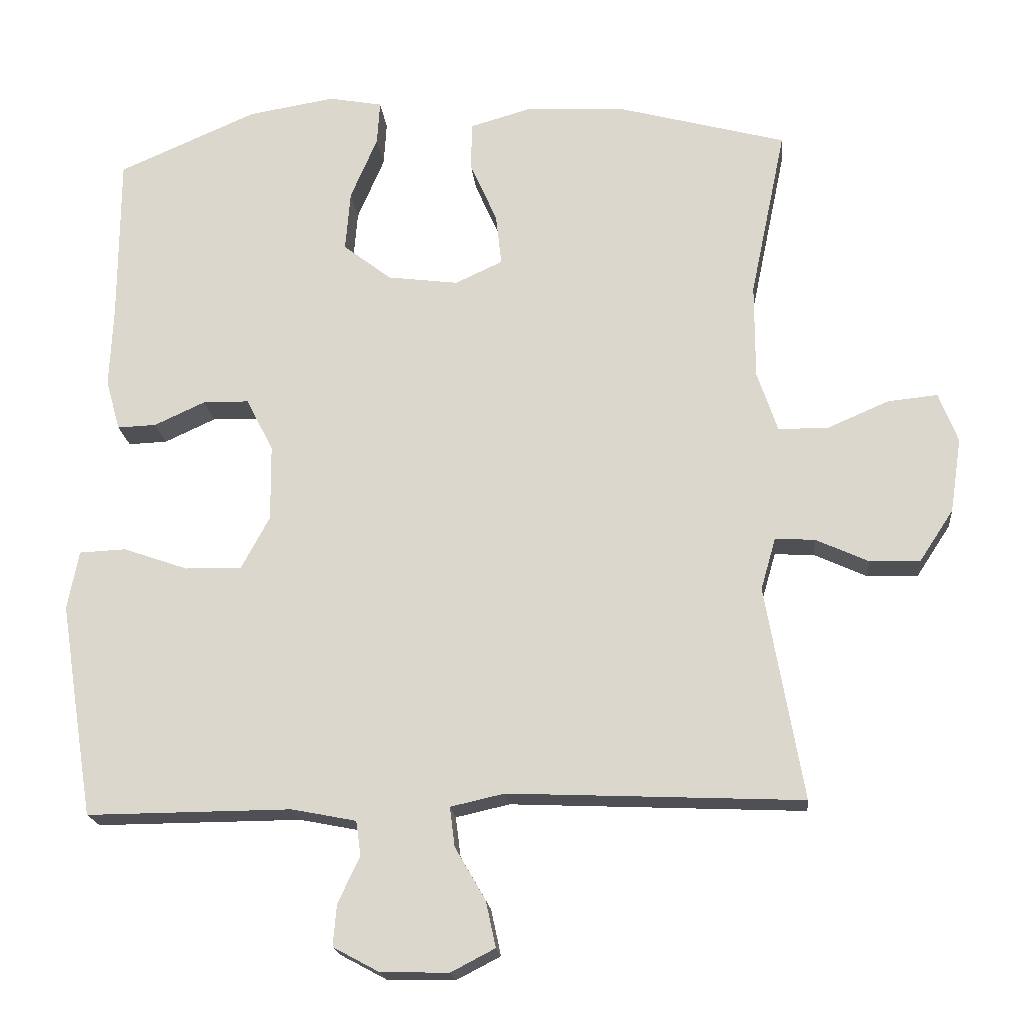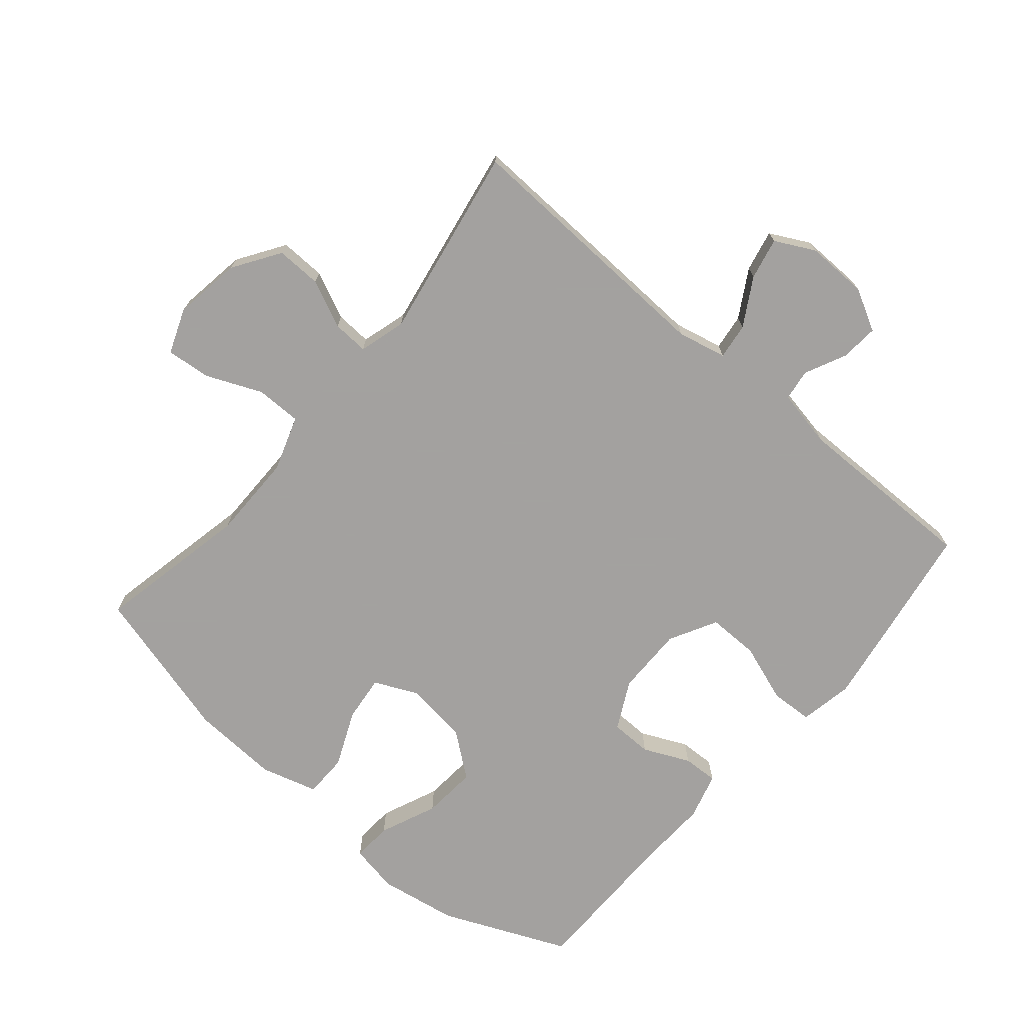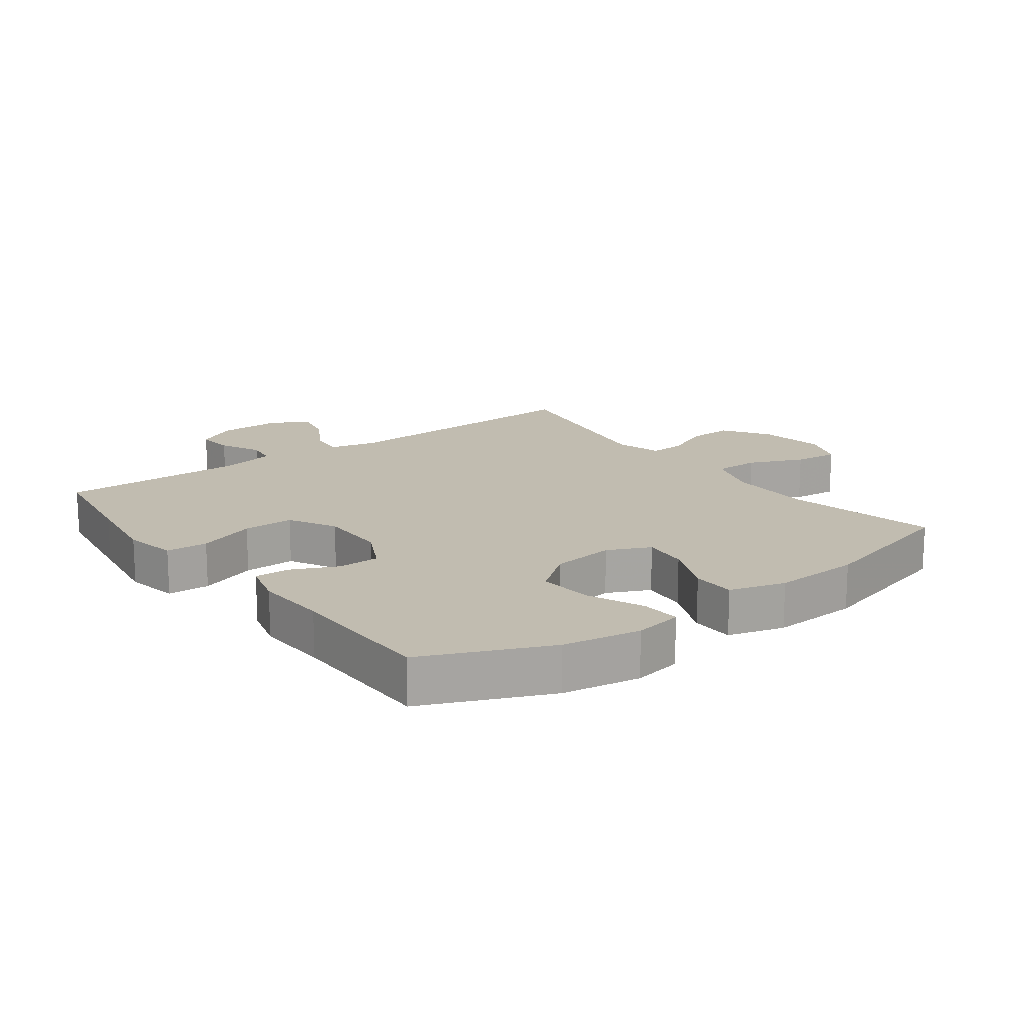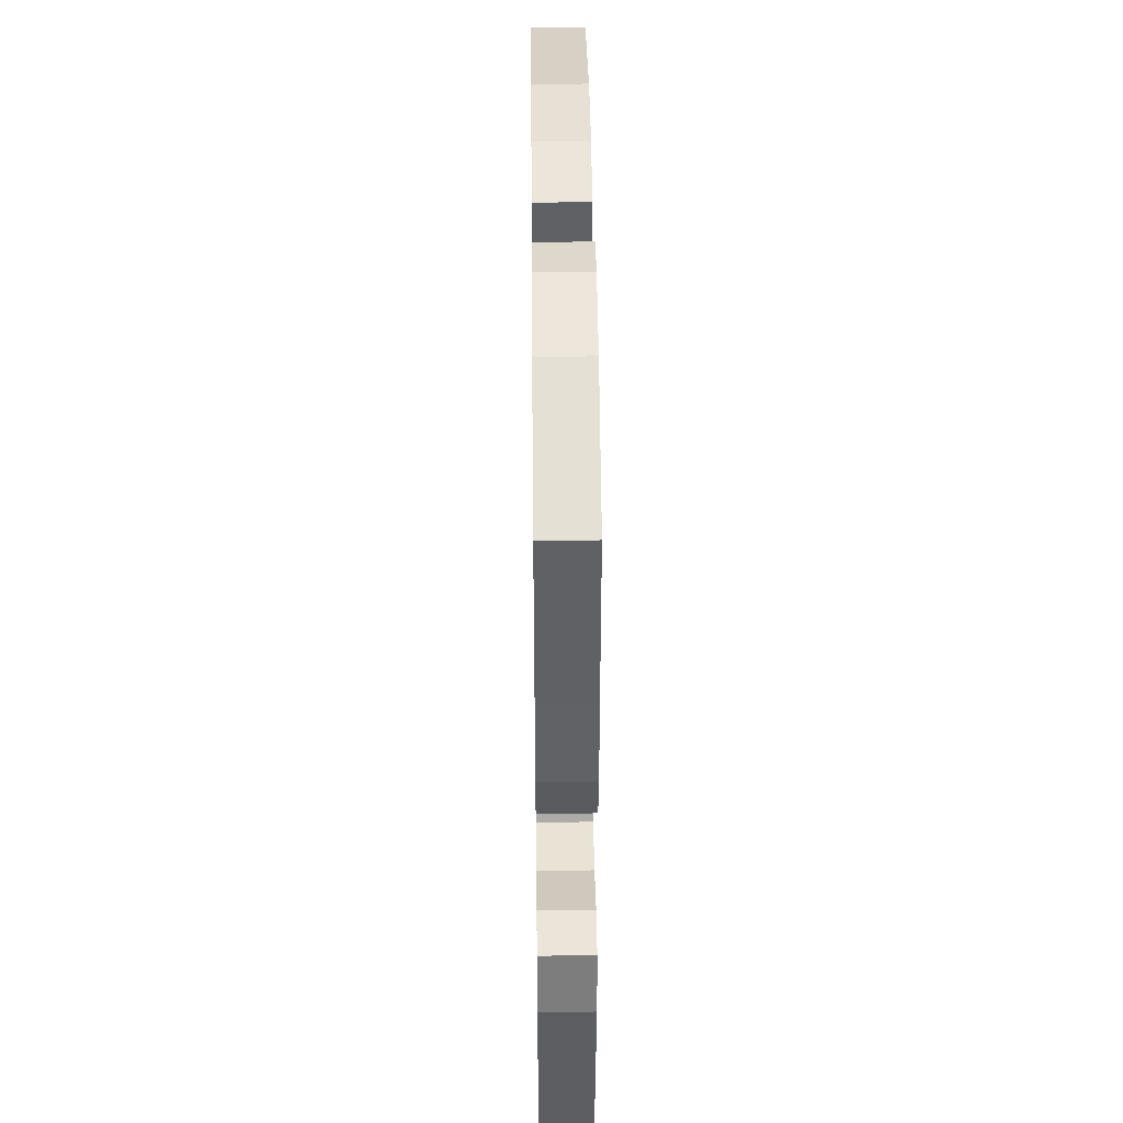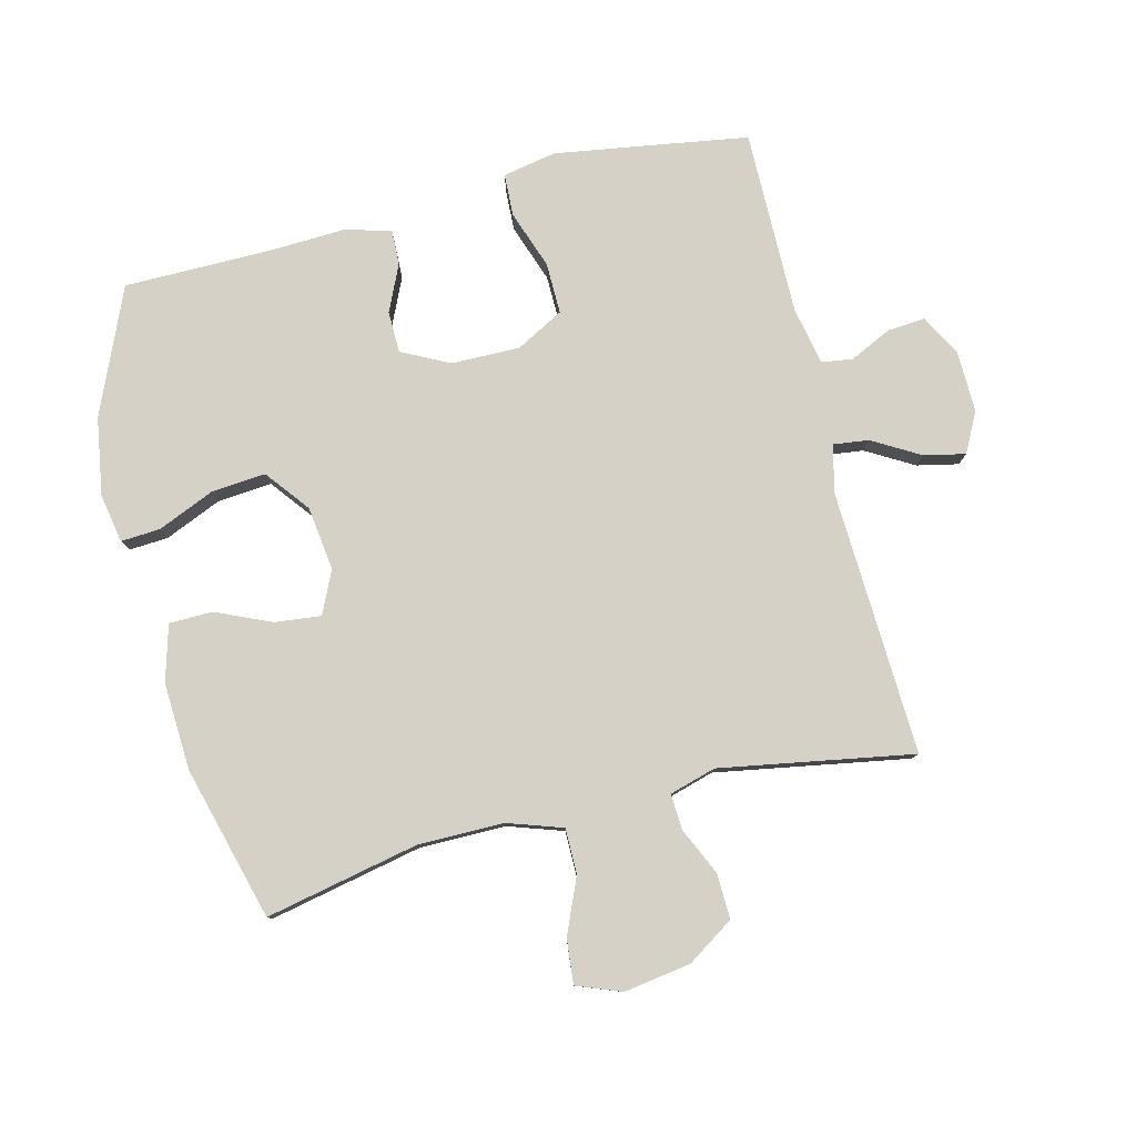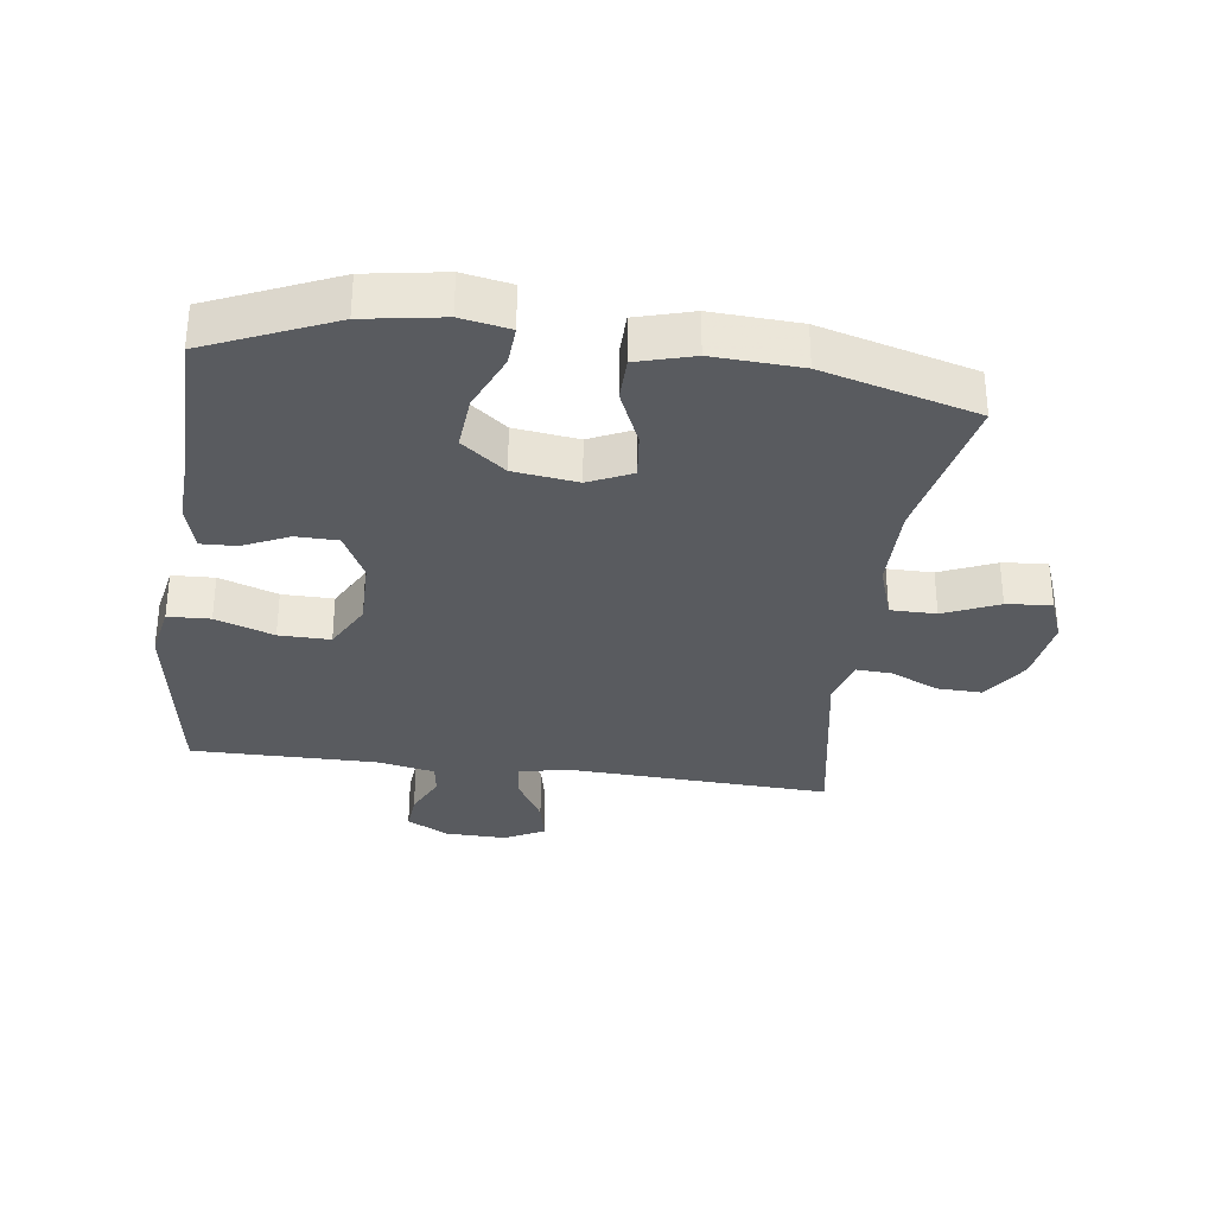
<metadata>
{"format":"obj","ext":"obj","renderer":"f3d","projection":"perspective","resolution":1024,"background":"white","views":[{"elev":-19.0,"azim":5.5,"up":"+Z"},{"elev":-72.3,"azim":139.7,"up":"+Y"},{"elev":16.4,"azim":-36.7,"up":"+Y"},{"elev":41.9,"azim":-90.6,"up":"+Z"},{"elev":79.7,"azim":76.0,"up":"+Y"},{"elev":-32.6,"azim":-7.7,"up":"+Y"}]}
</metadata>
<code>
v 0.5 0.07 0.5
v 0.45 0.07 0.26
v 0.45 0.07 0.126
v 0.479 0.07 0.04
v 0.55 0.07 0.04
v 0.636 0.07 0.077
v 0.706 0.07 0.084
v 0.733 0.07 0.014
v 0.717 0.07 -0.091
v 0.669 0.07 -0.164
v 0.598 0.07 -0.162
v 0.524 0.07 -0.128
v 0.468 0.07 -0.125
v 0.447 0.07 -0.198
v 0.5 0.07 -0.5
v 0.086 0.07 -0.482
v 0.01 0.07 -0.499
v 0.017 0.07 -0.555
v 0.06 0.07 -0.629
v 0.074 0.07 -0.694
v 0.012 0.07 -0.726
v -0.084 0.07 -0.724
v -0.149 0.07 -0.689
v -0.144 0.07 -0.63
v -0.113 0.07 -0.565
v -0.12 0.07 -0.516
v -0.211 0.07 -0.498
v -0.5 0.07 -0.5
v -0.528 0.07 -0.325
v -0.548 0.07 -0.197
v -0.532 0.07 -0.114
v -0.466 0.07 -0.111
v -0.375 0.07 -0.143
v -0.295 0.07 -0.144
v -0.255 0.07 -0.07
v -0.256 0.07 0.037
v -0.294 0.07 0.112
v -0.359 0.07 0.113
v -0.431 0.07 0.08
v -0.486 0.07 0.078
v -0.506 0.07 0.15
v -0.501 0.07 0.265
v -0.5 0.07 0.5
v -0.304 0.07 0.585
v -0.182 0.07 0.605
v -0.106 0.07 0.591
v -0.11 0.07 0.529
v -0.148 0.07 0.44
v -0.155 0.07 0.355
v -0.087 0.07 0.302
v 0.013 0.07 0.289
v 0.08 0.07 0.32
v 0.072 0.07 0.392
v 0.034 0.07 0.479
v 0.035 0.07 0.547
v 0.123 0.07 0.572
v 0.26 0.07 0.565
v 0.5 0 0.5
v 0.45 0 0.26
v 0.45 0 0.126
v 0.479 0 0.04
v 0.55 0 0.04
v 0.636 0 0.077
v 0.706 0 0.084
v 0.733 0 0.014
v 0.717 0 -0.091
v 0.669 0 -0.164
v 0.598 0 -0.162
v 0.524 0 -0.128
v 0.468 0 -0.125
v 0.447 0 -0.198
v 0.5 0 -0.5
v 0.086 0 -0.482
v 0.01 0 -0.499
v 0.017 0 -0.555
v 0.06 0 -0.629
v 0.074 0 -0.694
v 0.012 0 -0.726
v -0.084 0 -0.724
v -0.149 0 -0.689
v -0.144 0 -0.63
v -0.113 0 -0.565
v -0.12 0 -0.516
v -0.211 0 -0.498
v -0.5 0 -0.5
v -0.528 0 -0.325
v -0.548 0 -0.197
v -0.532 0 -0.114
v -0.466 0 -0.111
v -0.375 0 -0.143
v -0.295 0 -0.144
v -0.255 0 -0.07
v -0.256 0 0.037
v -0.294 0 0.112
v -0.359 0 0.113
v -0.431 0 0.08
v -0.486 0 0.078
v -0.506 0 0.15
v -0.501 0 0.265
v -0.5 0 0.5
v -0.304 0 0.585
v -0.182 0 0.605
v -0.106 0 0.591
v -0.11 0 0.529
v -0.148 0 0.44
v -0.155 0 0.355
v -0.087 0 0.302
v 0.013 0 0.289
v 0.08 0 0.32
v 0.072 0 0.392
v 0.034 0 0.479
v 0.035 0 0.547
v 0.123 0 0.572
v 0.26 0 0.565
f 56 57 1 2
f 53 54 55 56
f 52 53 56 2
f 51 52 2 3
f 50 51 3 4
f 45 46 47 48
f 45 48 49
f 42 43 44 45
f 42 45 49
f 41 42 49 50
f 38 39 40 41
f 37 38 41 50
f 30 31 32 33
f 30 33 34
f 27 28 29 30
f 26 27 30 34
f 22 23 24 25
f 22 25 26
f 21 22 26
f 18 19 20 21
f 17 18 21 26
f 16 17 26 34
f 14 15 16 34
f 9 10 11 12
f 9 12 13
f 8 9 13
f 5 6 7 8
f 4 5 8 13
f 36 37 50 4
f 13 14 34 35
f 4 13 35 36
f 59 58 114 113
f 113 112 111 110
f 59 113 110 109
f 60 59 109 108
f 61 60 108 107
f 105 104 103 102
f 106 105 102
f 102 101 100 99
f 106 102 99
f 107 106 99 98
f 98 97 96 95
f 107 98 95 94
f 90 89 88 87
f 91 90 87
f 87 86 85 84
f 91 87 84 83
f 82 81 80 79
f 83 82 79
f 83 79 78
f 78 77 76 75
f 83 78 75 74
f 91 83 74 73
f 91 73 72 71
f 69 68 67 66
f 70 69 66
f 70 66 65
f 65 64 63 62
f 70 65 62 61
f 61 107 94 93
f 92 91 71 70
f 93 92 70 61
f 1 58 59 2
f 2 59 60 3
f 3 60 61 4
f 4 61 62 5
f 5 62 63 6
f 6 63 64 7
f 7 64 65 8
f 8 65 66 9
f 9 66 67 10
f 10 67 68 11
f 11 68 69 12
f 12 69 70 13
f 13 70 71 14
f 14 71 72 15
f 15 72 73 16
f 16 73 74 17
f 17 74 75 18
f 18 75 76 19
f 19 76 77 20
f 20 77 78 21
f 21 78 79 22
f 22 79 80 23
f 23 80 81 24
f 24 81 82 25
f 25 82 83 26
f 26 83 84 27
f 27 84 85 28
f 28 85 86 29
f 29 86 87 30
f 30 87 88 31
f 31 88 89 32
f 32 89 90 33
f 33 90 91 34
f 34 91 92 35
f 35 92 93 36
f 36 93 94 37
f 37 94 95 38
f 38 95 96 39
f 39 96 97 40
f 40 97 98 41
f 41 98 99 42
f 42 99 100 43
f 43 100 101 44
f 44 101 102 45
f 45 102 103 46
f 46 103 104 47
f 47 104 105 48
f 48 105 106 49
f 49 106 107 50
f 50 107 108 51
f 51 108 109 52
f 52 109 110 53
f 53 110 111 54
f 54 111 112 55
f 55 112 113 56
f 56 113 114 57
f 57 114 58 1

</code>
